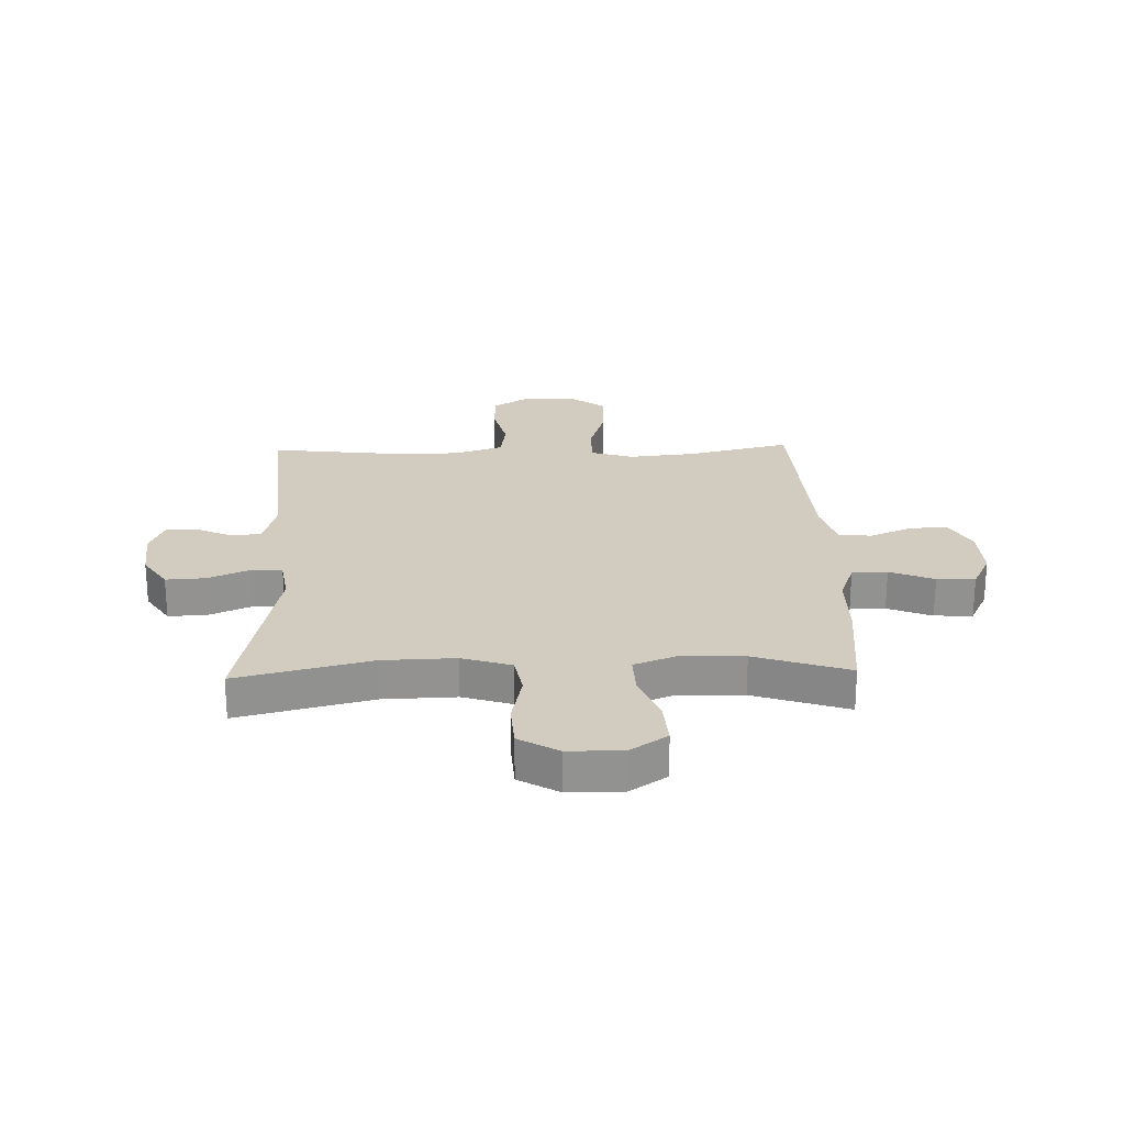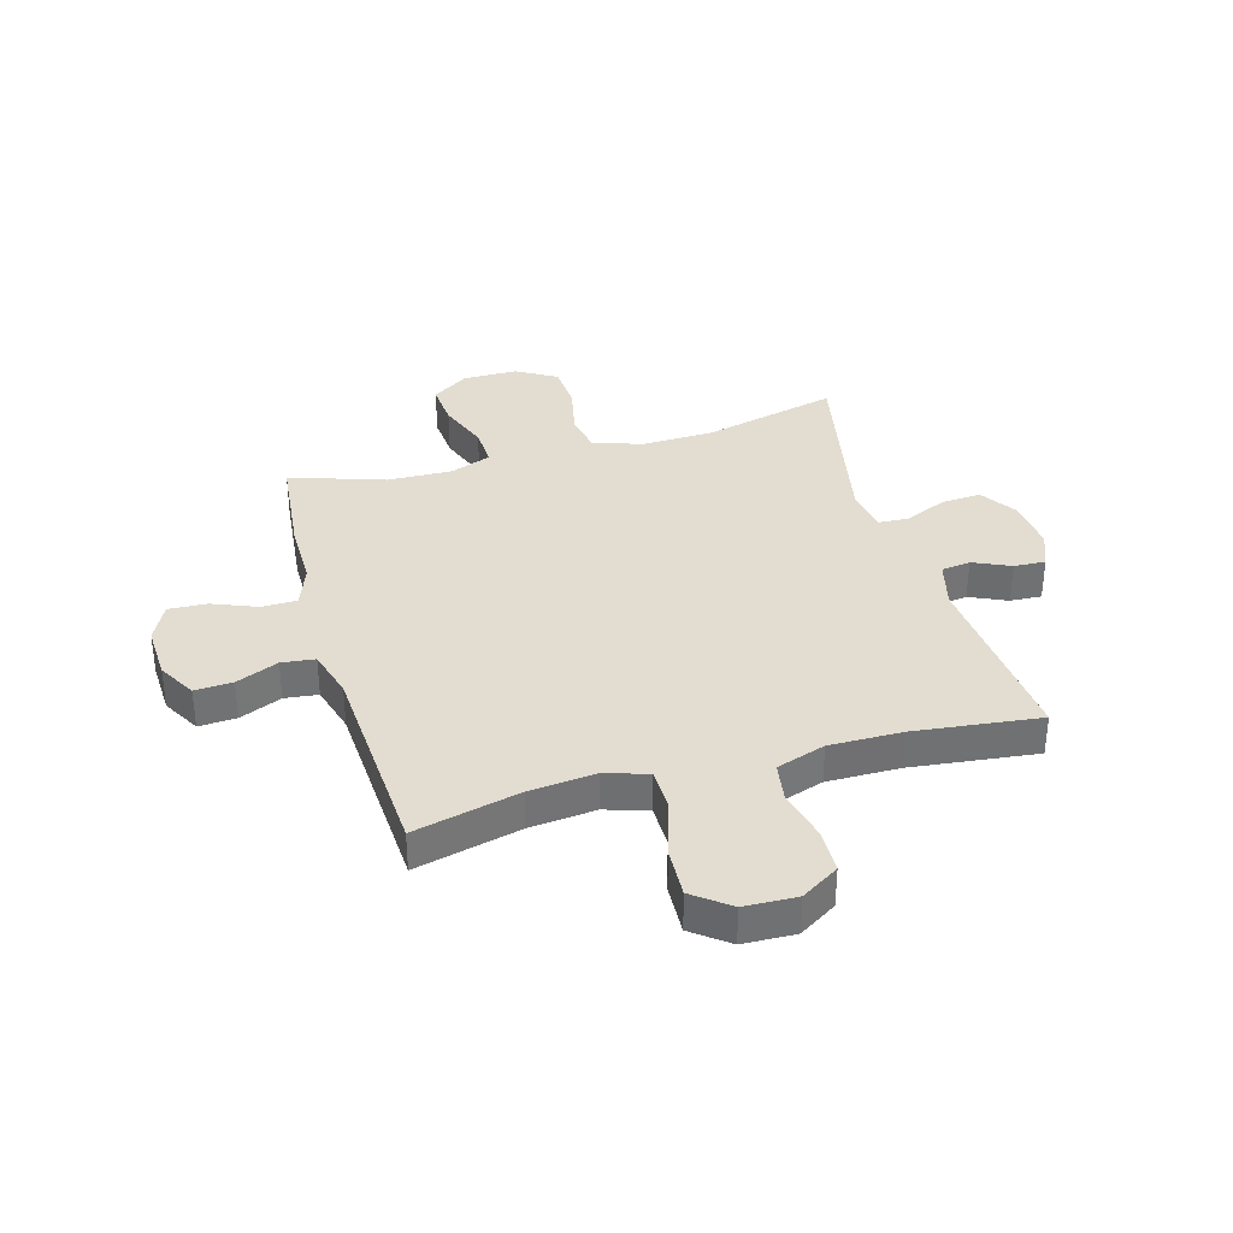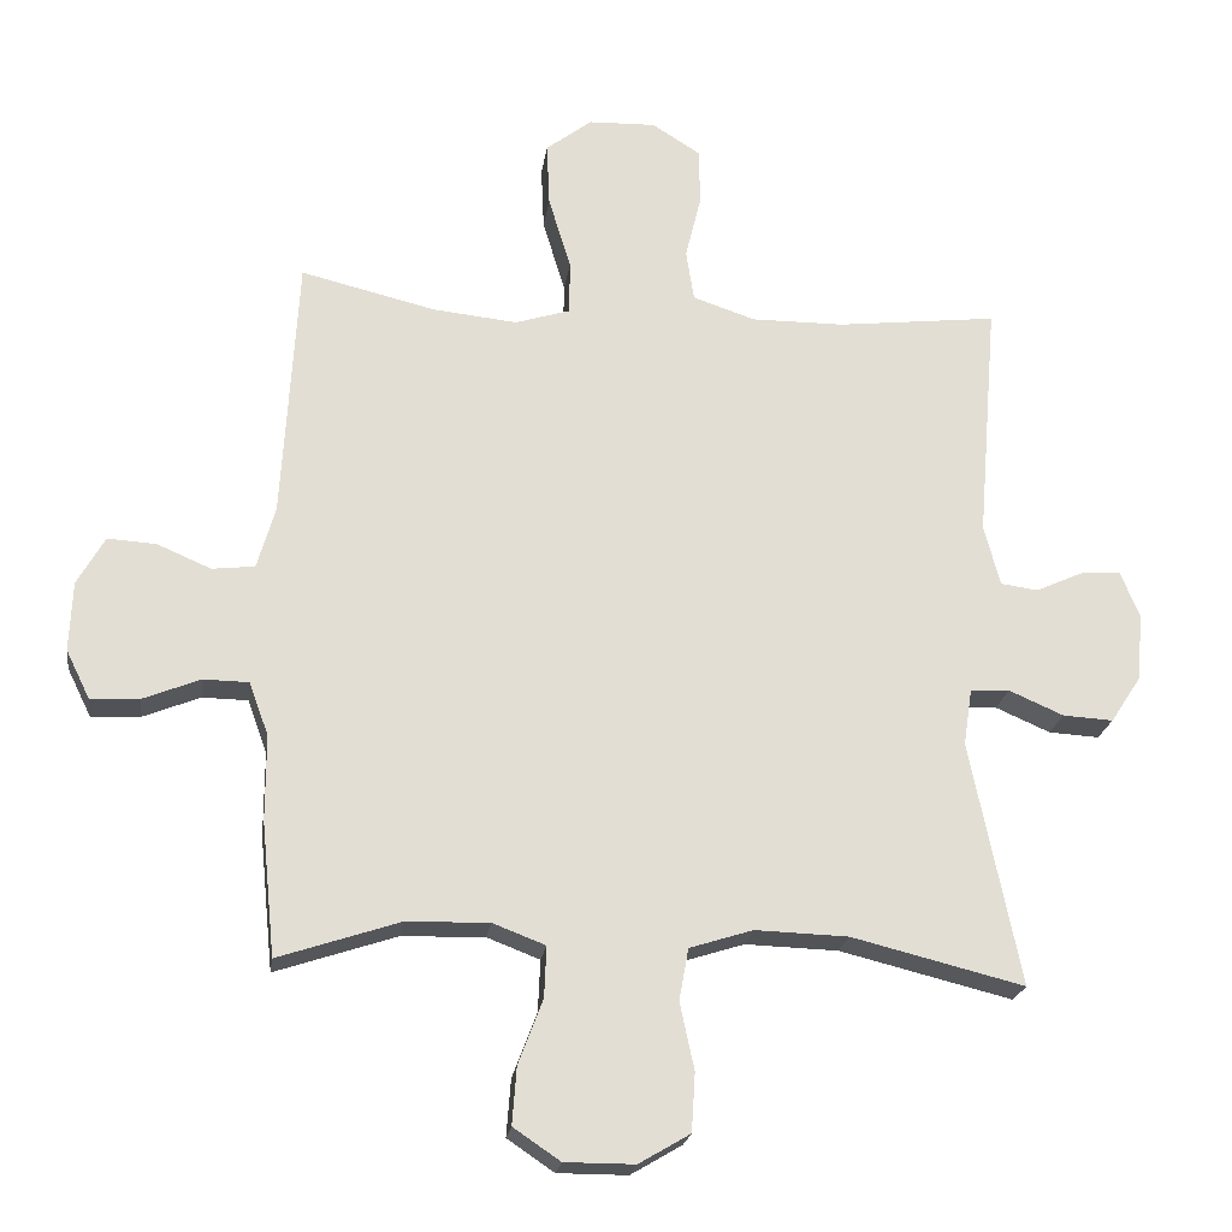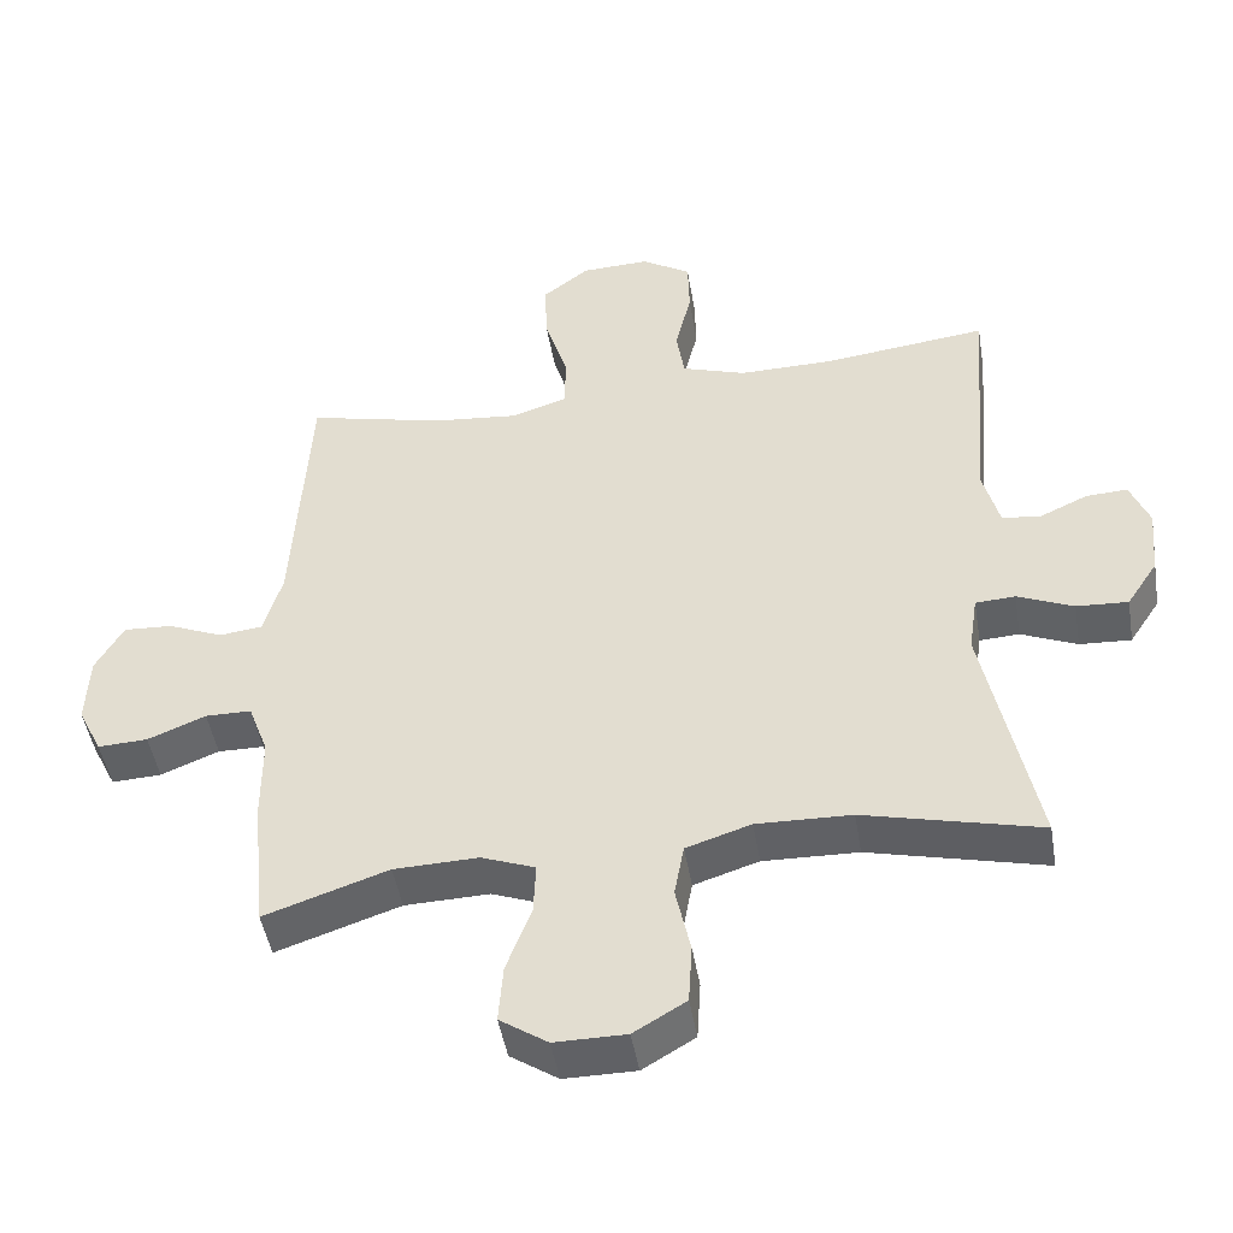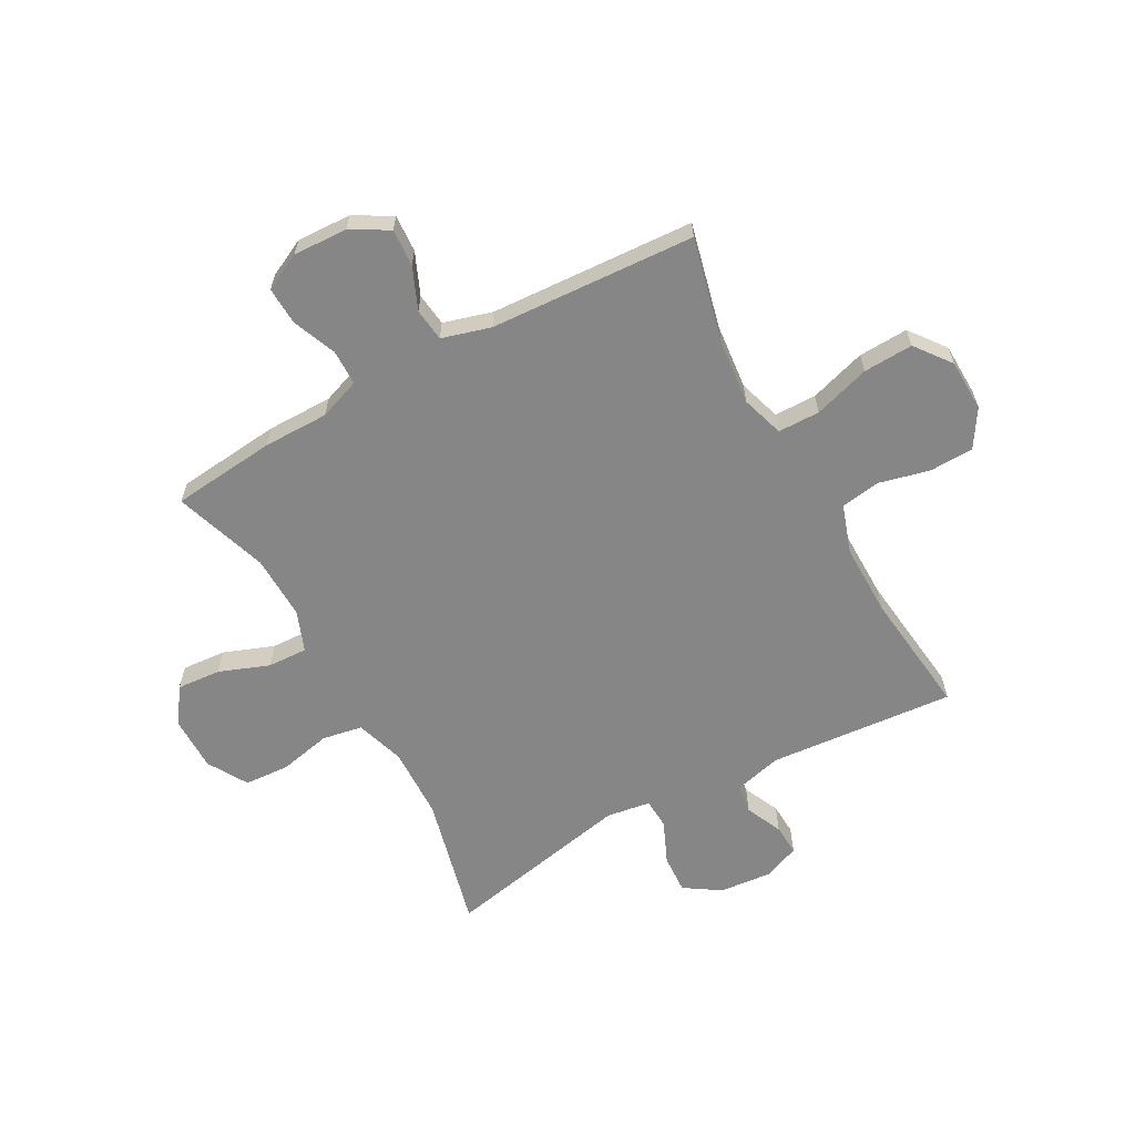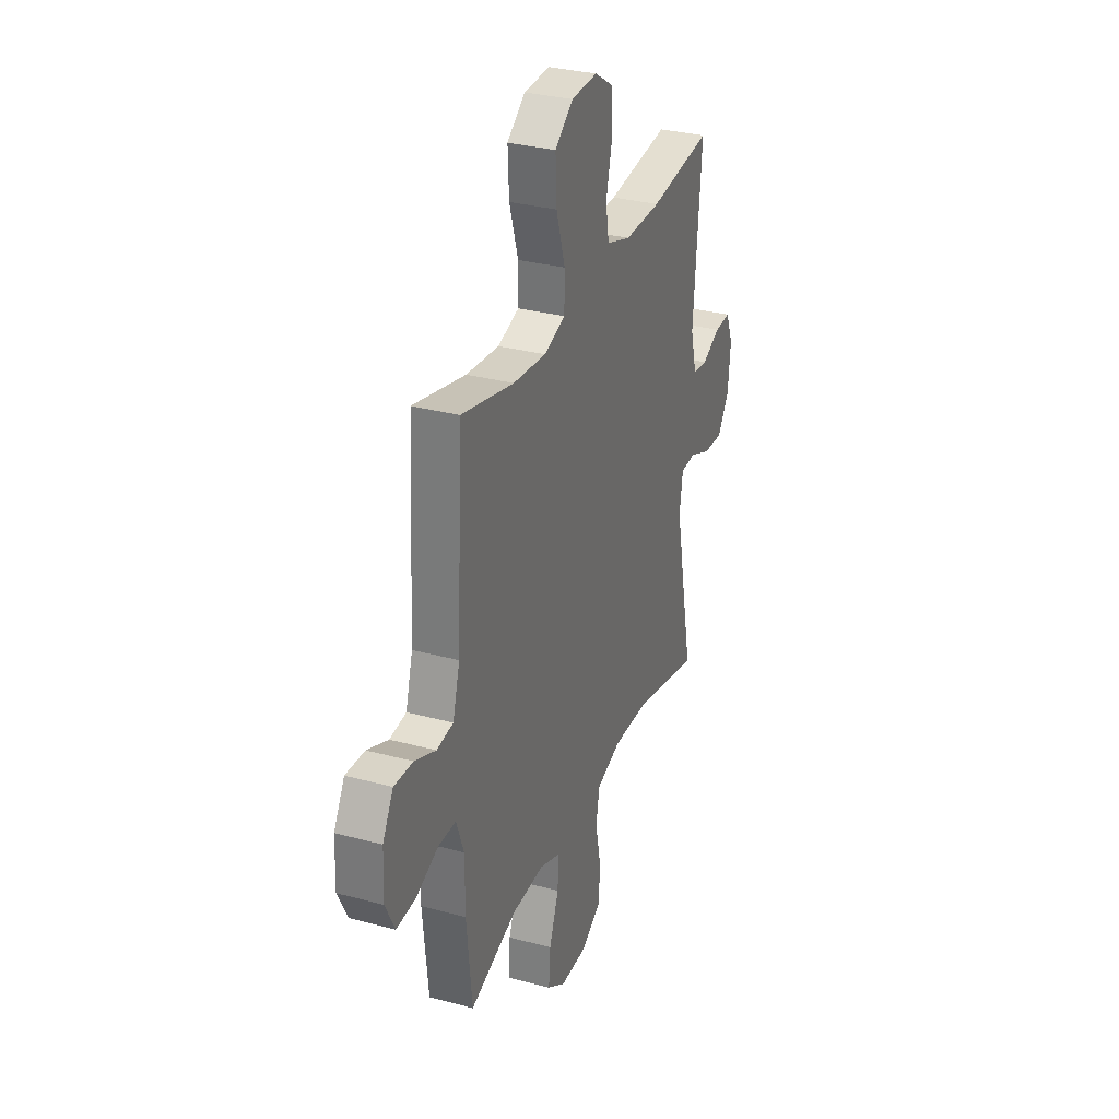
<metadata>
{"format":"obj","ext":"obj","renderer":"f3d","projection":"perspective","resolution":1024,"background":"white","views":[{"elev":23.9,"azim":178.3,"up":"+Y"},{"elev":35.2,"azim":-15.9,"up":"+Y"},{"elev":-22.0,"azim":-8.0,"up":"+Z"},{"elev":-47.1,"azim":9.5,"up":"+Z"},{"elev":-62.2,"azim":-61.2,"up":"+Y"},{"elev":31.4,"azim":-69.1,"up":"+Z"}]}
</metadata>
<code>
v -0.5 0.07 -0.5
v -0.519 0.07 -0.313
v -0.519 0.07 -0.196
v -0.546 0.07 -0.122
v -0.609 0.07 -0.121
v -0.688 0.07 -0.153
v -0.756 0.07 -0.156
v -0.789 0.07 -0.089
v -0.785 0.07 0.008
v -0.747 0.07 0.075
v -0.68 0.07 0.071
v -0.605 0.07 0.039
v -0.546 0.07 0.046
v -0.521 0.07 0.133
v -0.5 0.07 0.5
v -0.313 0.07 0.455
v -0.196 0.07 0.443
v -0.12 0.07 0.467
v -0.119 0.07 0.542
v -0.15 0.07 0.643
v -0.154 0.07 0.732
v -0.09 0.07 0.781
v 0.003 0.07 0.784
v 0.07 0.07 0.742
v 0.072 0.07 0.663
v 0.05 0.07 0.573
v 0.061 0.07 0.502
v 0.148 0.07 0.473
v 0.277 0.07 0.474
v 0.5 0.07 0.5
v 0.472 0.07 0.166
v 0.494 0.07 0.081
v 0.546 0.07 0.074
v 0.612 0.07 0.104
v 0.668 0.07 0.107
v 0.694 0.07 0.042
v 0.685 0.07 -0.052
v 0.643 0.07 -0.116
v 0.573 0.07 -0.112
v 0.497 0.07 -0.079
v 0.443 0.07 -0.082
v 0.431 0.07 -0.161
v 0.5 0.07 -0.5
v 0.261 0.07 -0.441
v 0.132 0.07 -0.437
v 0.044 0.07 -0.465
v 0.031 0.07 -0.537
v 0.051 0.07 -0.63
v 0.046 0.07 -0.711
v -0.025 0.07 -0.753
v -0.122 0.07 -0.753
v -0.187 0.07 -0.709
v -0.181 0.07 -0.63
v -0.147 0.07 -0.54
v -0.144 0.07 -0.469
v -0.217 0.07 -0.441
v -0.332 0.07 -0.444
v -0.5 0 -0.5
v -0.519 0 -0.313
v -0.519 0 -0.196
v -0.546 0 -0.122
v -0.609 0 -0.121
v -0.688 0 -0.153
v -0.756 0 -0.156
v -0.789 0 -0.089
v -0.785 0 0.008
v -0.747 0 0.075
v -0.68 0 0.071
v -0.605 0 0.039
v -0.546 0 0.046
v -0.521 0 0.133
v -0.5 0 0.5
v -0.313 0 0.455
v -0.196 0 0.443
v -0.12 0 0.467
v -0.119 0 0.542
v -0.15 0 0.643
v -0.154 0 0.732
v -0.09 0 0.781
v 0.003 0 0.784
v 0.07 0 0.742
v 0.072 0 0.663
v 0.05 0 0.573
v 0.061 0 0.502
v 0.148 0 0.473
v 0.277 0 0.474
v 0.5 0 0.5
v 0.472 0 0.166
v 0.494 0 0.081
v 0.546 0 0.074
v 0.612 0 0.104
v 0.668 0 0.107
v 0.694 0 0.042
v 0.685 0 -0.052
v 0.643 0 -0.116
v 0.573 0 -0.112
v 0.497 0 -0.079
v 0.443 0 -0.082
v 0.431 0 -0.161
v 0.5 0 -0.5
v 0.261 0 -0.441
v 0.132 0 -0.437
v 0.044 0 -0.465
v 0.031 0 -0.537
v 0.051 0 -0.63
v 0.046 0 -0.711
v -0.025 0 -0.753
v -0.122 0 -0.753
v -0.187 0 -0.709
v -0.181 0 -0.63
v -0.147 0 -0.54
v -0.144 0 -0.469
v -0.217 0 -0.441
v -0.332 0 -0.444
f 51 52 53 54
f 51 54 55
f 50 51 55
f 47 48 49 50
f 46 47 50 55
f 45 46 55 56
f 42 43 44
f 41 42 44 45
f 37 38 39 40
f 37 40 41
f 36 37 41
f 33 34 35 36
f 32 33 36 41
f 31 32 41 45
f 29 30 31 45
f 23 24 25 26
f 23 26 27
f 22 23 27
f 19 20 21 22
f 18 19 22 27
f 17 18 27 28
f 14 15 16
f 13 14 16 17
f 9 10 11 12
f 9 12 13
f 8 9 13
f 5 6 7 8
f 4 5 8 13
f 3 4 13 17
f 57 1 2 3
f 56 57 3 17
f 29 45 56
f 17 28 29 56
f 111 110 109 108
f 112 111 108
f 112 108 107
f 107 106 105 104
f 112 107 104 103
f 113 112 103 102
f 101 100 99
f 102 101 99 98
f 97 96 95 94
f 98 97 94
f 98 94 93
f 93 92 91 90
f 98 93 90 89
f 102 98 89 88
f 102 88 87 86
f 83 82 81 80
f 84 83 80
f 84 80 79
f 79 78 77 76
f 84 79 76 75
f 85 84 75 74
f 73 72 71
f 74 73 71 70
f 69 68 67 66
f 70 69 66
f 70 66 65
f 65 64 63 62
f 70 65 62 61
f 74 70 61 60
f 60 59 58 114
f 74 60 114 113
f 113 102 86
f 113 86 85 74
f 1 58 59 2
f 2 59 60 3
f 3 60 61 4
f 4 61 62 5
f 5 62 63 6
f 6 63 64 7
f 7 64 65 8
f 8 65 66 9
f 9 66 67 10
f 10 67 68 11
f 11 68 69 12
f 12 69 70 13
f 13 70 71 14
f 14 71 72 15
f 15 72 73 16
f 16 73 74 17
f 17 74 75 18
f 18 75 76 19
f 19 76 77 20
f 20 77 78 21
f 21 78 79 22
f 22 79 80 23
f 23 80 81 24
f 24 81 82 25
f 25 82 83 26
f 26 83 84 27
f 27 84 85 28
f 28 85 86 29
f 29 86 87 30
f 30 87 88 31
f 31 88 89 32
f 32 89 90 33
f 33 90 91 34
f 34 91 92 35
f 35 92 93 36
f 36 93 94 37
f 37 94 95 38
f 38 95 96 39
f 39 96 97 40
f 40 97 98 41
f 41 98 99 42
f 42 99 100 43
f 43 100 101 44
f 44 101 102 45
f 45 102 103 46
f 46 103 104 47
f 47 104 105 48
f 48 105 106 49
f 49 106 107 50
f 50 107 108 51
f 51 108 109 52
f 52 109 110 53
f 53 110 111 54
f 54 111 112 55
f 55 112 113 56
f 56 113 114 57
f 57 114 58 1

</code>
